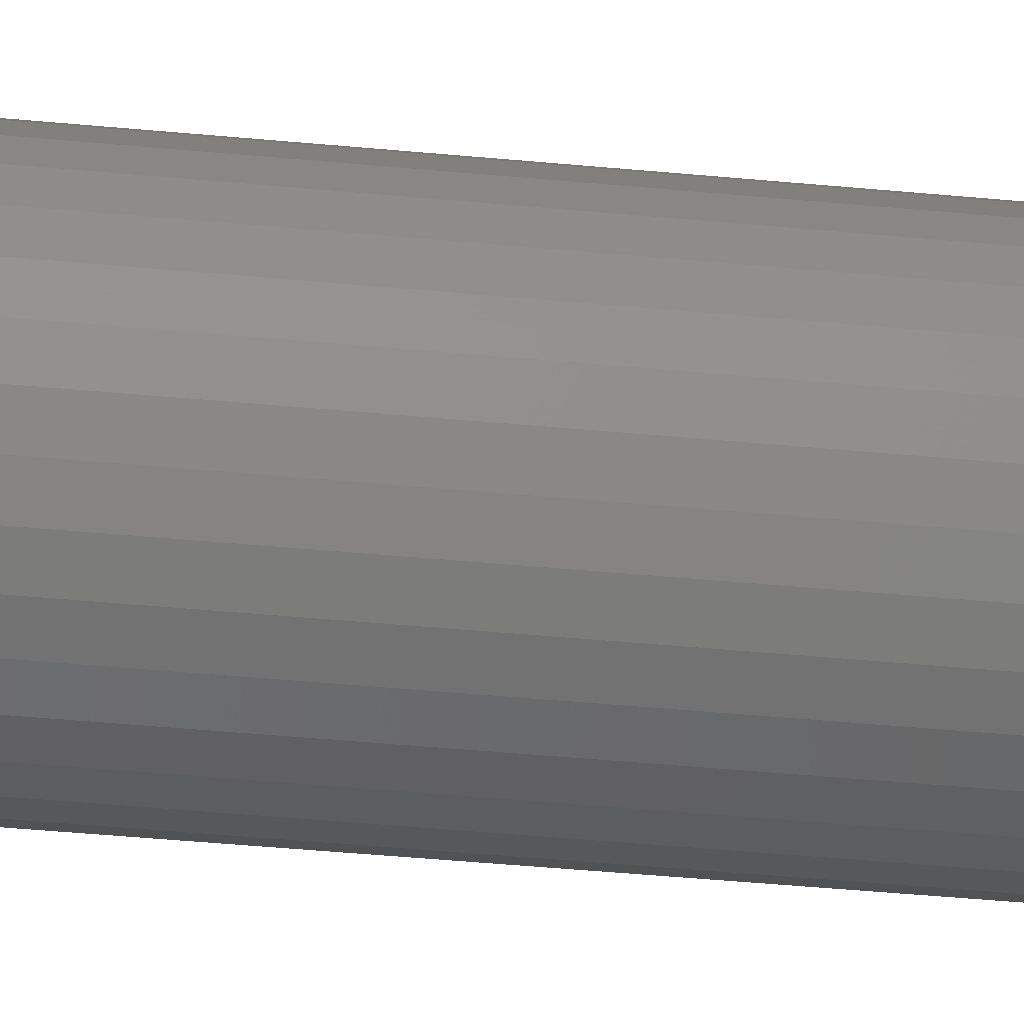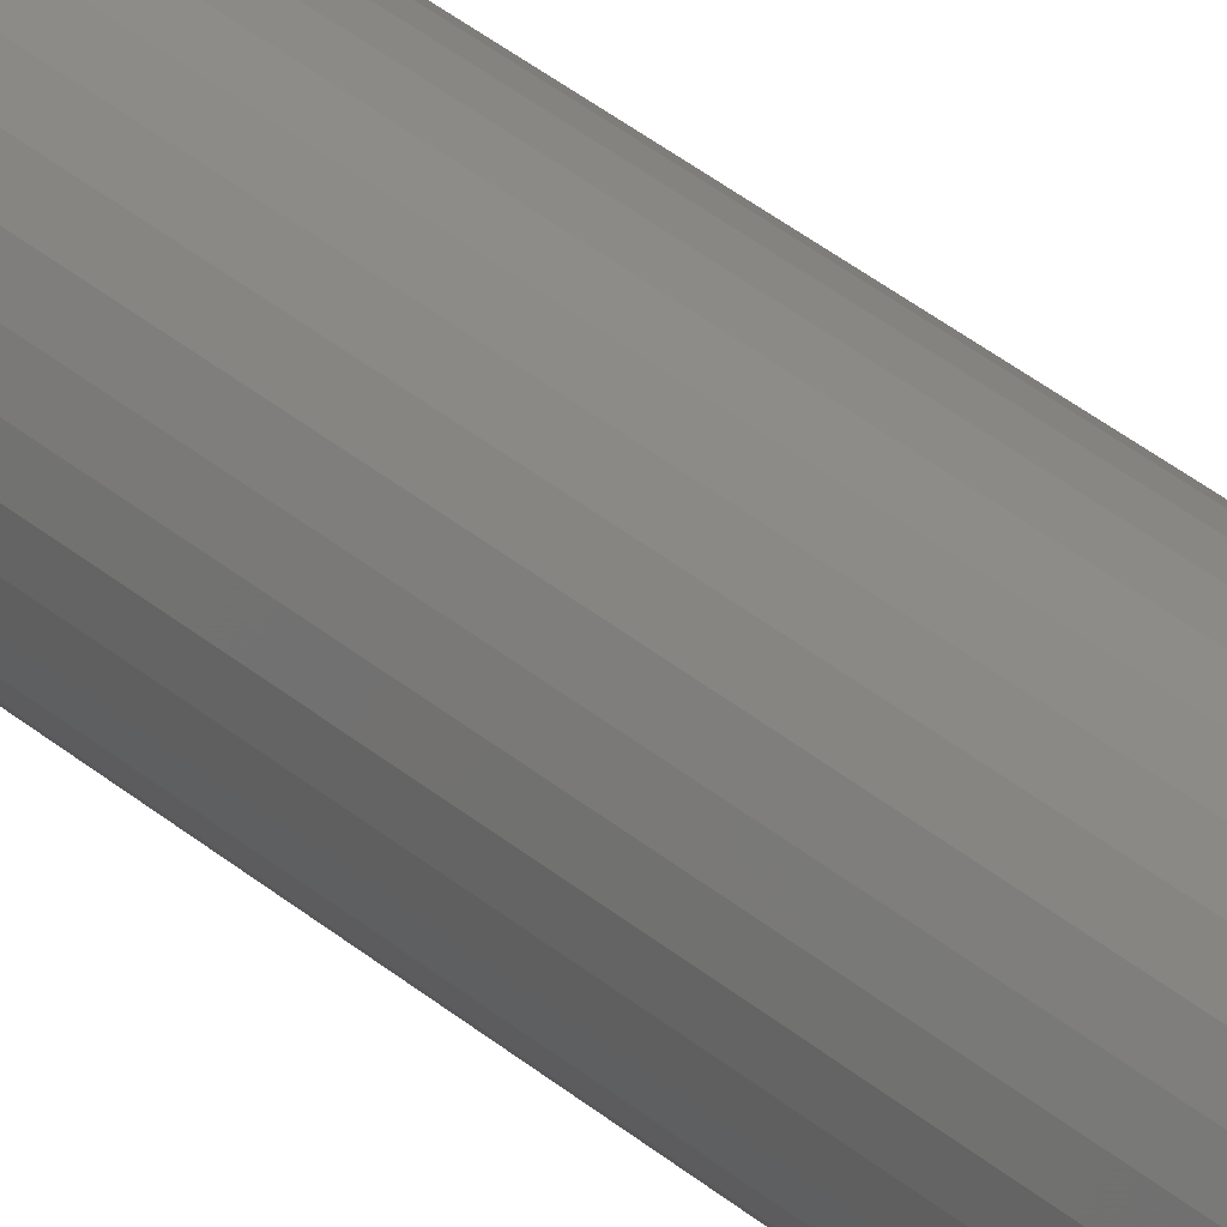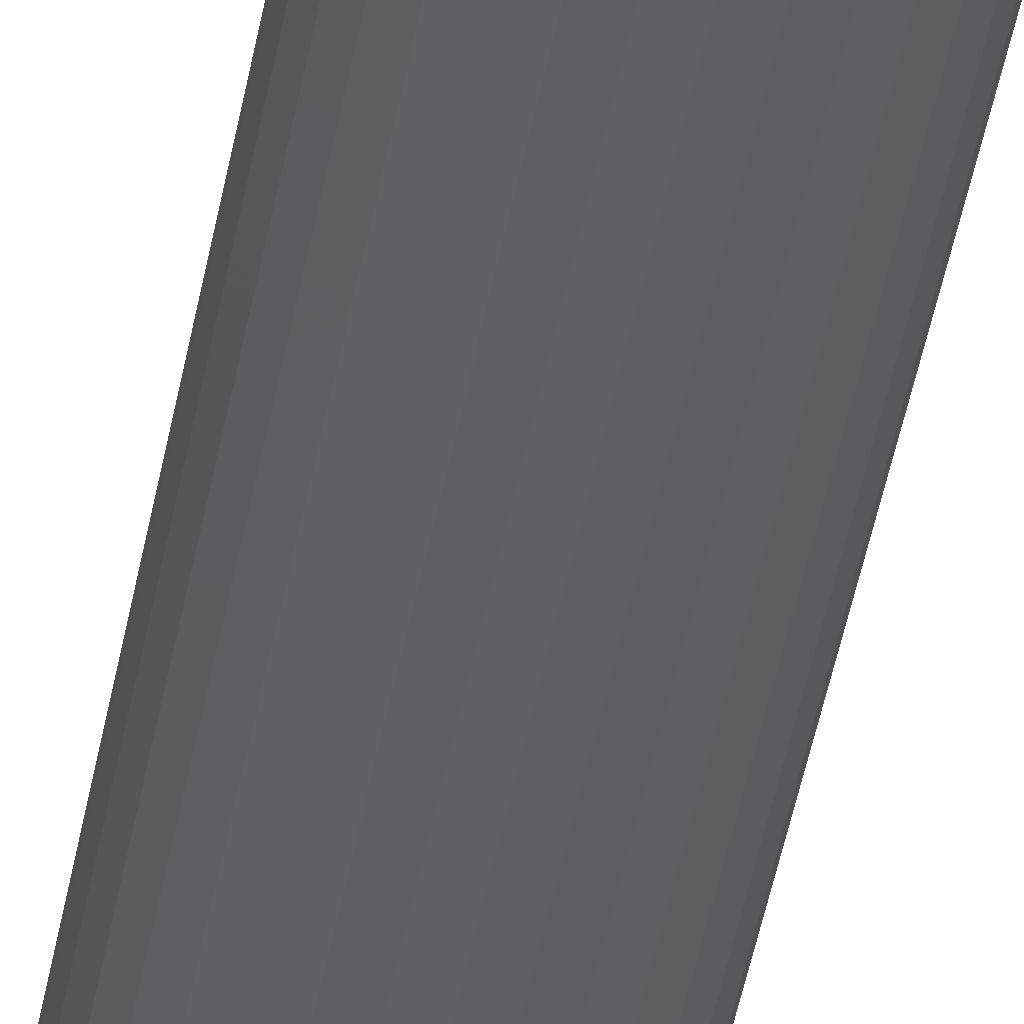
<metadata>
{"format":"stl","ext":"stl","renderer":"f3d","projection":"perspective","resolution":1024,"background":"white","views":[{"elev":-25.0,"azim":79.6,"up":"+Y"},{"elev":34.5,"azim":-41.0,"up":"+Y"},{"elev":-39.0,"azim":171.0,"up":"+Y"}]}
</metadata>
<code>
# stl→obj: 300 verts, 596 faces
v 0.0004112 0.003289 0.75
v -0.001234 0.002849 0.75
v -0.002438 0.001645 0.75
v 0.002056 0.002849 0.75
v 0.00326 0.001645 0.75
v -0.002878 -1.93e-18 0.75
v -0.002438 -0.001645 0.75
v -0.001234 -0.002849 0.75
v 0.00326 -0.001645 0.75
v 0.0004112 -0.003289 0.75
v 0.002056 -0.002849 0.75
v 0.003701 2.704e-18 0.75
v 0.03495 0 0
v 0.03495 -3.914e-17 0.7188
v 0.03429 -0.006738 0
v 0.03429 -0.006738 0.7188
v 0.03232 -0.01322 0
v 0.03232 -0.01322 0.7188
v 0.02913 -0.01919 0
v 0.02913 -0.01919 0.7188
v 0.02483 -0.02442 0
v 0.02483 -0.02442 0.7188
v 0.0196 -0.02872 0
v 0.0196 -0.02872 0.7188
v 0.01363 -0.03191 0
v 0.01363 -0.03191 0.7188
v 0.00715 -0.03388 0
v 0.00715 -0.03388 0.7188
v 0.0004112 -0.03454 0
v 0.0004112 -0.03454 0.7188
v -0.006327 -0.03388 0
v -0.006327 -0.03388 0.7188
v -0.01281 -0.03191 0
v -0.01281 -0.03191 0.7188
v -0.01878 -0.02872 0
v -0.01878 -0.02872 0.7188
v -0.02401 -0.02442 0
v -0.02401 -0.02442 0.7188
v -0.02831 -0.01919 0
v -0.02831 -0.01919 0.7188
v -0.0315 -0.01322 0
v -0.0315 -0.01322 0.7188
v -0.03346 -0.006738 0
v -0.03346 -0.006738 0.7188
v -0.03413 4.23e-18 0
v -0.03413 4.23e-18 0.7188
v -0.03346 0.006738 0
v -0.03346 0.006738 0.7188
v -0.0315 0.01322 0
v -0.0315 0.01322 0.7188
v -0.02831 0.01919 0
v -0.02831 0.01919 0.7188
v -0.02401 0.02442 0
v -0.02401 0.02442 0.7188
v -0.01878 0.02872 0
v -0.01878 0.02872 0.7188
v -0.01281 0.03191 0
v -0.01281 0.03191 0.7188
v -0.006327 0.03388 0
v -0.006327 0.03388 0.7188
v 0.0004112 0.03454 0
v 0.0004112 0.03454 0.7188
v 0.00715 0.03388 0
v 0.00715 0.03388 0.7188
v 0.01363 0.03191 0
v 0.01363 0.03191 0.7188
v 0.0196 0.02872 0
v 0.0196 0.02872 0.7188
v 0.02483 0.02442 0
v 0.02483 0.02442 0.7188
v 0.02913 0.01919 0
v 0.02913 0.01919 0.7188
v 0.03232 0.01322 0
v 0.03232 0.01322 0.7188
v 0.03429 0.006738 0
v 0.03429 0.006738 0.7188
v 0.009617 0.001831 0.7494
v 0.008215 0.005215 0.7494
v 0.004003 0.008672 0.7494
v -0.00142 0.009206 0.7494
v -0.004803 0.007804 0.7494
v -0.00826 0.003592 0.7494
v -0.008795 0.001831 0.7494
v -0.008975 -3.469e-18 0.7494
v -0.01484 -6.072e-18 0.7476
v -0.01454 0.002975 0.7476
v -0.02024 -6.939e-18 0.7447
v -0.01984 0.004029 0.7447
v -0.02498 -1.041e-17 0.7408
v -0.02449 0.004953 0.7408
v -0.02886 -1.214e-17 0.7361
v -0.0283 0.005711 0.7361
v -0.03175 -1.388e-17 0.7307
v -0.03113 0.006274 0.7307
v -0.03353 -1.388e-17 0.7248
v -0.03288 0.006621 0.7248
v 0.03435 -5.551e-17 0.7248
v 0.0337 0.006621 0.7248
v 0.03257 -5.031e-17 0.7307
v 0.03195 0.006274 0.7307
v 0.02968 -4.684e-17 0.7361
v 0.02912 0.005711 0.7361
v 0.0258 -3.99e-17 0.7408
v 0.02531 0.004953 0.7408
v 0.02106 -3.469e-17 0.7447
v 0.02067 0.004029 0.7447
v 0.01566 -2.429e-17 0.7476
v 0.01537 0.002975 0.7476
v 0.009797 -1.561e-17 0.7494
v 0.03177 0.01299 0.7248
v 0.03012 0.01231 0.7307
v 0.02746 0.0112 0.7361
v 0.02387 0.009715 0.7408
v 0.01949 0.007903 0.7447
v 0.0145 0.005835 0.7476
v 0.009083 0.003592 0.7494
v 0.02863 0.01886 0.7248
v 0.02715 0.01787 0.7307
v 0.02475 0.01626 0.7361
v 0.02152 0.0141 0.7408
v 0.01758 0.01147 0.7447
v 0.01309 0.008472 0.7476
v 0.02441 0.024 0.7248
v 0.02315 0.02274 0.7307
v 0.02111 0.0207 0.7361
v 0.01836 0.01795 0.7408
v 0.01501 0.0146 0.7447
v 0.01119 0.01078 0.7476
v 0.007048 0.006637 0.7494
v 0.01927 0.02822 0.7248
v 0.01828 0.02674 0.7307
v 0.01667 0.02434 0.7361
v 0.01452 0.02111 0.7408
v 0.01188 0.01717 0.7447
v 0.008883 0.01268 0.7476
v 0.005626 0.007804 0.7494
v 0.0134 0.03136 0.7248
v 0.01272 0.02971 0.7307
v 0.01161 0.02704 0.7361
v 0.01013 0.02345 0.7408
v 0.008314 0.01908 0.7447
v 0.006246 0.01409 0.7476
v 0.007032 0.03329 0.7248
v 0.006685 0.03154 0.7307
v 0.006122 0.02871 0.7361
v 0.005364 0.0249 0.7408
v 0.00444 0.02025 0.7447
v 0.003386 0.01496 0.7476
v 0.002242 0.009206 0.7494
v 0.0004112 0.03394 0.7248
v 0.0004112 0.03216 0.7307
v 0.0004112 0.02927 0.7361
v 0.0004112 0.02539 0.7408
v 0.0004112 0.02065 0.7447
v 0.0004112 0.01525 0.7476
v 0.0004112 0.009386 0.7494
v -0.00621 0.03329 0.7248
v -0.005863 0.03154 0.7307
v -0.0053 0.02871 0.7361
v -0.004541 0.0249 0.7408
v -0.003618 0.02025 0.7447
v -0.002564 0.01496 0.7476
v -0.01258 0.03136 0.7248
v -0.0119 0.02971 0.7307
v -0.01079 0.02704 0.7361
v -0.009304 0.02345 0.7408
v -0.007492 0.01908 0.7447
v -0.005424 0.01409 0.7476
v -0.003181 0.008672 0.7494
v -0.01844 0.02822 0.7248
v -0.01746 0.02674 0.7307
v -0.01585 0.02434 0.7361
v -0.01369 0.02111 0.7408
v -0.01106 0.01717 0.7447
v -0.00806 0.01268 0.7476
v -0.02359 0.024 0.7248
v -0.02233 0.02274 0.7307
v -0.02029 0.0207 0.7361
v -0.01754 0.01795 0.7408
v -0.01419 0.0146 0.7447
v -0.01037 0.01078 0.7476
v -0.006226 0.006637 0.7494
v -0.02781 0.01886 0.7248
v -0.02633 0.01787 0.7307
v -0.02393 0.01626 0.7361
v -0.0207 0.0141 0.7408
v -0.01676 0.01147 0.7447
v -0.01227 0.008472 0.7476
v -0.007393 0.005215 0.7494
v -0.03094 0.01299 0.7248
v -0.0293 0.01231 0.7307
v -0.02663 0.0112 0.7361
v -0.02304 0.009715 0.7408
v -0.01867 0.007903 0.7447
v -0.01368 0.005835 0.7476
v -0.008795 -0.001831 0.7494
v -0.007393 -0.005215 0.7494
v -0.003181 -0.008672 0.7494
v 0.002242 -0.009206 0.7494
v 0.005626 -0.007804 0.7494
v 0.009083 -0.003592 0.7494
v 0.009617 -0.001831 0.7494
v 0.01537 -0.002975 0.7476
v 0.02067 -0.004029 0.7447
v 0.02531 -0.004953 0.7408
v 0.02912 -0.005711 0.7361
v 0.03195 -0.006274 0.7307
v 0.0337 -0.006621 0.7248
v -0.03288 -0.006621 0.7248
v -0.03113 -0.006274 0.7307
v -0.0283 -0.005711 0.7361
v -0.02449 -0.004953 0.7408
v -0.01984 -0.004029 0.7447
v -0.01454 -0.002975 0.7476
v -0.03094 -0.01299 0.7248
v -0.0293 -0.01231 0.7307
v -0.02663 -0.0112 0.7361
v -0.02304 -0.009715 0.7408
v -0.01867 -0.007903 0.7447
v -0.01368 -0.005835 0.7476
v -0.00826 -0.003592 0.7494
v -0.02781 -0.01886 0.7248
v -0.02633 -0.01787 0.7307
v -0.02393 -0.01626 0.7361
v -0.0207 -0.0141 0.7408
v -0.01676 -0.01147 0.7447
v -0.01227 -0.008472 0.7476
v -0.02359 -0.024 0.7248
v -0.02233 -0.02274 0.7307
v -0.02029 -0.0207 0.7361
v -0.01754 -0.01795 0.7408
v -0.01419 -0.0146 0.7447
v -0.01037 -0.01078 0.7476
v -0.006226 -0.006637 0.7494
v -0.01844 -0.02822 0.7248
v -0.01746 -0.02674 0.7307
v -0.01585 -0.02434 0.7361
v -0.01369 -0.02111 0.7408
v -0.01106 -0.01717 0.7447
v -0.00806 -0.01268 0.7476
v -0.004803 -0.007804 0.7494
v -0.01258 -0.03136 0.7248
v -0.0119 -0.02971 0.7307
v -0.01079 -0.02704 0.7361
v -0.009304 -0.02345 0.7408
v -0.007492 -0.01908 0.7447
v -0.005424 -0.01409 0.7476
v -0.00621 -0.03329 0.7248
v -0.005863 -0.03154 0.7307
v -0.0053 -0.02871 0.7361
v -0.004541 -0.0249 0.7408
v -0.003618 -0.02025 0.7447
v -0.002564 -0.01496 0.7476
v -0.00142 -0.009206 0.7494
v 0.0004112 -0.03394 0.7248
v 0.0004112 -0.03216 0.7307
v 0.0004112 -0.02927 0.7361
v 0.0004112 -0.02539 0.7408
v 0.0004112 -0.02065 0.7447
v 0.0004112 -0.01525 0.7476
v 0.0004112 -0.009386 0.7494
v 0.007032 -0.03329 0.7248
v 0.006685 -0.03154 0.7307
v 0.006122 -0.02871 0.7361
v 0.005364 -0.0249 0.7408
v 0.00444 -0.02025 0.7447
v 0.003386 -0.01496 0.7476
v 0.0134 -0.03136 0.7248
v 0.01272 -0.02971 0.7307
v 0.01161 -0.02704 0.7361
v 0.01013 -0.02345 0.7408
v 0.008314 -0.01908 0.7447
v 0.006246 -0.01409 0.7476
v 0.004003 -0.008672 0.7494
v 0.01927 -0.02822 0.7248
v 0.01828 -0.02674 0.7307
v 0.01667 -0.02434 0.7361
v 0.01452 -0.02111 0.7408
v 0.01188 -0.01717 0.7447
v 0.008883 -0.01268 0.7476
v 0.02441 -0.024 0.7248
v 0.02315 -0.02274 0.7307
v 0.02111 -0.0207 0.7361
v 0.01836 -0.01795 0.7408
v 0.01501 -0.0146 0.7447
v 0.01119 -0.01078 0.7476
v 0.007048 -0.006637 0.7494
v 0.02863 -0.01886 0.7248
v 0.02715 -0.01787 0.7307
v 0.02475 -0.01626 0.7361
v 0.02152 -0.0141 0.7408
v 0.01758 -0.01147 0.7447
v 0.01309 -0.008472 0.7476
v 0.008215 -0.005215 0.7494
v 0.03177 -0.01299 0.7248
v 0.03012 -0.01231 0.7307
v 0.02746 -0.0112 0.7361
v 0.02387 -0.009715 0.7408
v 0.01949 -0.007903 0.7447
v 0.0145 -0.005835 0.7476
f 1 2 3
f 4 1 3
f 4 3 5
f 6 5 3
f 7 8 9
f 9 8 10
f 9 10 11
f 12 5 6
f 12 6 7
f 12 7 9
f 13 14 15
f 15 14 16
f 15 16 17
f 17 16 18
f 17 18 19
f 19 18 20
f 19 20 21
f 21 20 22
f 21 22 23
f 23 22 24
f 23 24 25
f 25 24 26
f 25 26 27
f 27 26 28
f 27 28 29
f 29 28 30
f 29 30 31
f 31 30 32
f 31 32 33
f 33 32 34
f 33 34 35
f 35 34 36
f 35 36 37
f 37 36 38
f 37 38 39
f 39 38 40
f 39 40 41
f 41 40 42
f 41 42 43
f 43 42 44
f 43 44 45
f 45 44 46
f 45 46 47
f 47 46 48
f 47 48 49
f 49 48 50
f 49 50 51
f 51 50 52
f 51 52 53
f 53 52 54
f 53 54 55
f 55 54 56
f 55 56 57
f 57 56 58
f 57 58 59
f 59 58 60
f 59 60 61
f 61 60 62
f 61 62 63
f 63 62 64
f 63 64 65
f 65 64 66
f 65 66 67
f 67 66 68
f 67 68 69
f 69 68 70
f 69 70 71
f 71 70 72
f 71 72 73
f 73 72 74
f 73 74 75
f 75 74 76
f 75 76 13
f 13 76 14
f 12 77 5
f 4 5 78
f 1 4 79
f 2 1 80
f 3 2 81
f 6 3 82
f 6 82 83
f 6 83 84
f 84 83 85
f 85 83 86
f 85 86 87
f 87 86 88
f 87 88 89
f 89 88 90
f 89 90 91
f 91 90 92
f 91 92 93
f 93 92 94
f 93 94 95
f 95 94 96
f 95 96 46
f 46 96 48
f 14 76 97
f 97 76 98
f 97 98 99
f 99 98 100
f 99 100 101
f 101 100 102
f 101 102 103
f 103 102 104
f 103 104 105
f 105 104 106
f 105 106 107
f 107 106 108
f 107 108 109
f 109 108 77
f 109 77 12
f 76 74 98
f 98 74 110
f 98 110 100
f 100 110 111
f 100 111 102
f 102 111 112
f 102 112 104
f 104 112 113
f 104 113 106
f 106 113 114
f 106 114 108
f 108 114 115
f 108 115 77
f 77 115 116
f 77 116 5
f 74 72 110
f 110 72 117
f 110 117 111
f 111 117 118
f 111 118 112
f 112 118 119
f 112 119 113
f 113 119 120
f 113 120 114
f 114 120 121
f 114 121 115
f 115 121 122
f 115 122 116
f 116 122 78
f 116 78 5
f 72 70 117
f 117 70 123
f 117 123 118
f 118 123 124
f 118 124 119
f 119 124 125
f 119 125 120
f 120 125 126
f 120 126 121
f 121 126 127
f 121 127 122
f 122 127 128
f 122 128 78
f 78 128 129
f 78 129 4
f 70 68 123
f 123 68 130
f 123 130 124
f 124 130 131
f 124 131 125
f 125 131 132
f 125 132 126
f 126 132 133
f 126 133 127
f 127 133 134
f 127 134 128
f 128 134 135
f 128 135 129
f 129 135 136
f 129 136 4
f 68 66 130
f 130 66 137
f 130 137 131
f 131 137 138
f 131 138 132
f 132 138 139
f 132 139 133
f 133 139 140
f 133 140 134
f 134 140 141
f 134 141 135
f 135 141 142
f 135 142 136
f 136 142 79
f 136 79 4
f 66 64 137
f 137 64 143
f 137 143 138
f 138 143 144
f 138 144 139
f 139 144 145
f 139 145 140
f 140 145 146
f 140 146 141
f 141 146 147
f 141 147 142
f 142 147 148
f 142 148 79
f 79 148 149
f 79 149 1
f 64 62 143
f 143 62 150
f 143 150 144
f 144 150 151
f 144 151 145
f 145 151 152
f 145 152 146
f 146 152 153
f 146 153 147
f 147 153 154
f 147 154 148
f 148 154 155
f 148 155 149
f 149 155 156
f 149 156 1
f 62 60 150
f 150 60 157
f 150 157 151
f 151 157 158
f 151 158 152
f 152 158 159
f 152 159 153
f 153 159 160
f 153 160 154
f 154 160 161
f 154 161 155
f 155 161 162
f 155 162 156
f 156 162 80
f 156 80 1
f 60 58 157
f 157 58 163
f 157 163 158
f 158 163 164
f 158 164 159
f 159 164 165
f 159 165 160
f 160 165 166
f 160 166 161
f 161 166 167
f 161 167 162
f 162 167 168
f 162 168 80
f 80 168 169
f 80 169 2
f 58 56 163
f 163 56 170
f 163 170 164
f 164 170 171
f 164 171 165
f 165 171 172
f 165 172 166
f 166 172 173
f 166 173 167
f 167 173 174
f 167 174 168
f 168 174 175
f 168 175 169
f 169 175 81
f 169 81 2
f 56 54 170
f 170 54 176
f 170 176 171
f 171 176 177
f 171 177 172
f 172 177 178
f 172 178 173
f 173 178 179
f 173 179 174
f 174 179 180
f 174 180 175
f 175 180 181
f 175 181 81
f 81 181 182
f 81 182 3
f 54 52 176
f 176 52 183
f 176 183 177
f 177 183 184
f 177 184 178
f 178 184 185
f 178 185 179
f 179 185 186
f 179 186 180
f 180 186 187
f 180 187 181
f 181 187 188
f 181 188 182
f 182 188 189
f 182 189 3
f 52 50 183
f 183 50 190
f 183 190 184
f 184 190 191
f 184 191 185
f 185 191 192
f 185 192 186
f 186 192 193
f 186 193 187
f 187 193 194
f 187 194 188
f 188 194 195
f 188 195 189
f 189 195 82
f 189 82 3
f 83 82 86
f 86 82 195
f 86 195 88
f 88 195 194
f 88 194 90
f 90 194 193
f 90 193 92
f 92 193 192
f 92 192 94
f 94 192 191
f 94 191 96
f 96 191 190
f 96 190 48
f 48 190 50
f 6 196 7
f 8 7 197
f 10 8 198
f 11 10 199
f 9 11 200
f 12 9 201
f 12 201 202
f 12 202 109
f 109 202 107
f 107 202 203
f 107 203 105
f 105 203 204
f 105 204 103
f 103 204 205
f 103 205 101
f 101 205 206
f 101 206 99
f 99 206 207
f 99 207 97
f 97 207 208
f 97 208 14
f 14 208 16
f 46 44 95
f 95 44 209
f 95 209 93
f 93 209 210
f 93 210 91
f 91 210 211
f 91 211 89
f 89 211 212
f 89 212 87
f 87 212 213
f 87 213 85
f 85 213 214
f 85 214 84
f 84 214 196
f 84 196 6
f 44 42 209
f 209 42 215
f 209 215 210
f 210 215 216
f 210 216 211
f 211 216 217
f 211 217 212
f 212 217 218
f 212 218 213
f 213 218 219
f 213 219 214
f 214 219 220
f 214 220 196
f 196 220 221
f 196 221 7
f 42 40 215
f 215 40 222
f 215 222 216
f 216 222 223
f 216 223 217
f 217 223 224
f 217 224 218
f 218 224 225
f 218 225 219
f 219 225 226
f 219 226 220
f 220 226 227
f 220 227 221
f 221 227 197
f 221 197 7
f 40 38 222
f 222 38 228
f 222 228 223
f 223 228 229
f 223 229 224
f 224 229 230
f 224 230 225
f 225 230 231
f 225 231 226
f 226 231 232
f 226 232 227
f 227 232 233
f 227 233 197
f 197 233 234
f 197 234 8
f 38 36 228
f 228 36 235
f 228 235 229
f 229 235 236
f 229 236 230
f 230 236 237
f 230 237 231
f 231 237 238
f 231 238 232
f 232 238 239
f 232 239 233
f 233 239 240
f 233 240 234
f 234 240 241
f 234 241 8
f 36 34 235
f 235 34 242
f 235 242 236
f 236 242 243
f 236 243 237
f 237 243 244
f 237 244 238
f 238 244 245
f 238 245 239
f 239 245 246
f 239 246 240
f 240 246 247
f 240 247 241
f 241 247 198
f 241 198 8
f 34 32 242
f 242 32 248
f 242 248 243
f 243 248 249
f 243 249 244
f 244 249 250
f 244 250 245
f 245 250 251
f 245 251 246
f 246 251 252
f 246 252 247
f 247 252 253
f 247 253 198
f 198 253 254
f 198 254 10
f 32 30 248
f 248 30 255
f 248 255 249
f 249 255 256
f 249 256 250
f 250 256 257
f 250 257 251
f 251 257 258
f 251 258 252
f 252 258 259
f 252 259 253
f 253 259 260
f 253 260 254
f 254 260 261
f 254 261 10
f 30 28 255
f 255 28 262
f 255 262 256
f 256 262 263
f 256 263 257
f 257 263 264
f 257 264 258
f 258 264 265
f 258 265 259
f 259 265 266
f 259 266 260
f 260 266 267
f 260 267 261
f 261 267 199
f 261 199 10
f 28 26 262
f 262 26 268
f 262 268 263
f 263 268 269
f 263 269 264
f 264 269 270
f 264 270 265
f 265 270 271
f 265 271 266
f 266 271 272
f 266 272 267
f 267 272 273
f 267 273 199
f 199 273 274
f 199 274 11
f 26 24 268
f 268 24 275
f 268 275 269
f 269 275 276
f 269 276 270
f 270 276 277
f 270 277 271
f 271 277 278
f 271 278 272
f 272 278 279
f 272 279 273
f 273 279 280
f 273 280 274
f 274 280 200
f 274 200 11
f 24 22 275
f 275 22 281
f 275 281 276
f 276 281 282
f 276 282 277
f 277 282 283
f 277 283 278
f 278 283 284
f 278 284 279
f 279 284 285
f 279 285 280
f 280 285 286
f 280 286 200
f 200 286 287
f 200 287 9
f 22 20 281
f 281 20 288
f 281 288 282
f 282 288 289
f 282 289 283
f 283 289 290
f 283 290 284
f 284 290 291
f 284 291 285
f 285 291 292
f 285 292 286
f 286 292 293
f 286 293 287
f 287 293 294
f 287 294 9
f 20 18 288
f 288 18 295
f 288 295 289
f 289 295 296
f 289 296 290
f 290 296 297
f 290 297 291
f 291 297 298
f 291 298 292
f 292 298 299
f 292 299 293
f 293 299 300
f 293 300 294
f 294 300 201
f 294 201 9
f 202 201 203
f 203 201 300
f 203 300 204
f 204 300 299
f 204 299 205
f 205 299 298
f 205 298 206
f 206 298 297
f 206 297 207
f 207 297 296
f 207 296 208
f 208 296 295
f 208 295 16
f 16 295 18
f 57 59 61
f 57 61 63
f 65 57 63
f 55 57 65
f 67 55 65
f 53 55 67
f 69 53 67
f 51 53 69
f 71 51 69
f 49 51 71
f 73 49 71
f 47 49 73
f 75 47 73
f 17 41 15
f 39 41 17
f 19 39 17
f 37 39 19
f 21 37 19
f 35 37 21
f 23 35 21
f 33 35 23
f 25 33 23
f 31 33 25
f 29 31 25
f 27 29 25
f 41 43 15
f 15 43 45
f 15 45 13
f 13 45 47
f 13 47 75

</code>
